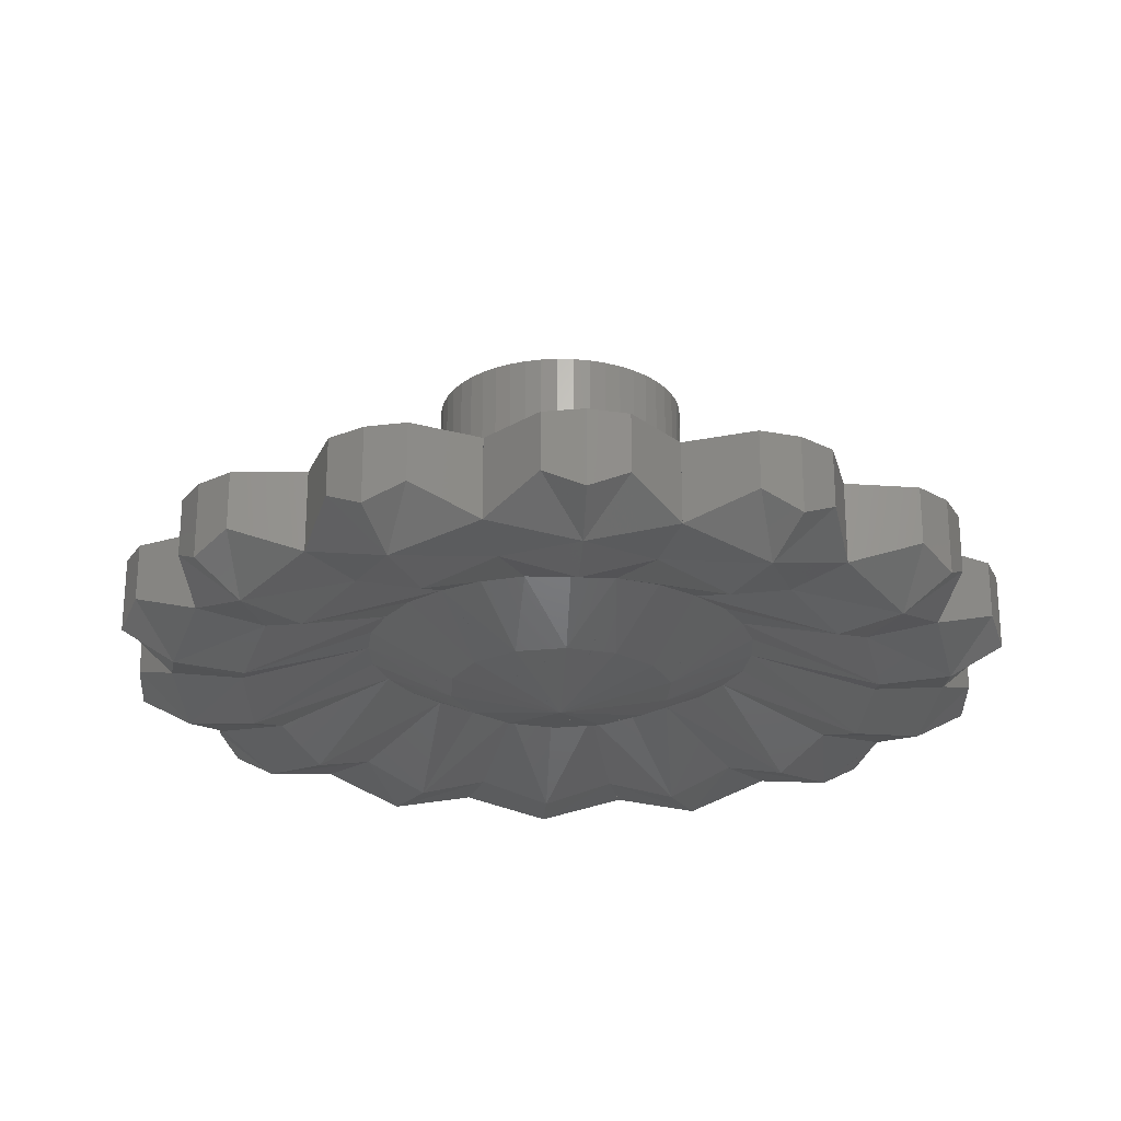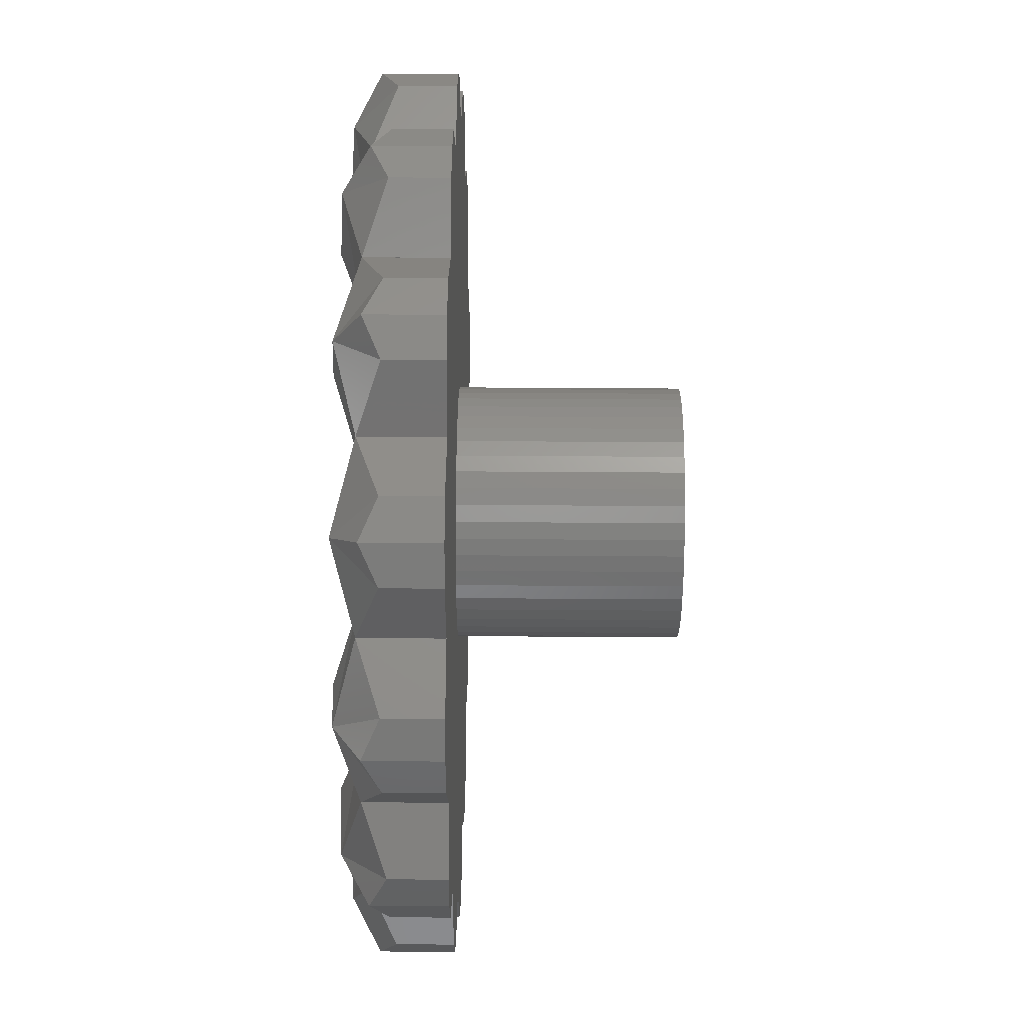
<metadata>
{"format":"stl","ext":"stl","renderer":"f3d","projection":"perspective","resolution":1024,"background":"white","views":[{"elev":-24.0,"azim":-28.6,"up":"+Y"},{"elev":42.0,"azim":90.5,"up":"+Z"}]}
</metadata>
<code>
# stl→obj: 442 verts, 708 faces
v 0.4928 -0.7076 5.485
v 1.1 -0.998 4.822
v 1.1 0 4.822
v 0.4928 0 5.485
v 0 0 5.581
v 0 -0.9268 5.581
v 0.902 -1.048 3.951
v 0 -1.331 4.05
v 0.5496 -0.6128 2.408
v 0 -0.6128 2.483
v 0 -1.281 4.926
v 0 -1.13 1.426
v 0.3092 -1.13 1.356
v 0 -1.446 0
v -1.1 0 4.822
v -1.1 -0.998 4.822
v -0.4928 -0.7076 5.485
v -0.4928 0 5.485
v 0 0 0
v -0.5496 -0.6128 2.408
v -0.902 -1.048 3.951
v -0.3092 -1.13 1.356
v 2.824 -0.7076 4.728
v 3.084 -0.998 3.867
v 3.084 0 3.867
v 2.824 0 4.728
v 2.421 0 5.028
v 2.421 -0.9268 5.028
v 2.527 -1.048 3.169
v 1.757 -1.331 3.649
v 1.54 -0.6128 1.931
v 1.077 -0.6128 2.237
v 2.137 -1.281 4.438
v 0.6187 -1.13 1.285
v 0.8667 -1.13 1.087
v 1.101 0 4.822
v 1.101 -0.998 4.822
v 1.936 -0.7076 5.155
v 1.936 0 5.155
v 0.9017 -1.048 3.951
v 0.3096 -1.13 1.355
v 4.595 -0.7076 3.034
v 4.456 -0.998 2.146
v 4.456 0 2.146
v 4.595 0 3.034
v 4.363 0 3.48
v 4.363 -0.9268 3.48
v 3.652 -1.048 1.758
v 3.167 -1.331 2.525
v 2.225 -0.6128 1.072
v 1.941 -0.6128 1.548
v 3.851 -1.281 3.071
v 1.115 -1.13 0.8891
v 1.253 -1.13 0.6035
v 3.981 -0.7076 3.805
v 3.981 0 3.805
v 0.8671 -1.13 1.087
v 5.457 -0.7076 0.74
v 4.946 -0.998 0.0002
v 4.946 0 0.0002
v 5.457 0 0.74
v 5.441 0 1.242
v 5.441 -0.9268 1.242
v 4.053 -1.048 -0.0002
v 3.949 -1.331 0.9013
v 2.47 -0.6128 0
v 2.421 -0.6128 0.5525
v 4.802 -1.281 1.096
v 1.39 -1.13 0.3173
v 1.39 -1.13 0.0002
v 5.238 -0.7076 1.701
v 5.238 0 1.701
v 3.651 -1.048 1.759
v 1.253 -1.13 0.6031
v -3.981 -0.7076 3.805
v -3.084 -0.998 3.867
v -3.084 0 3.867
v -3.981 0 3.805
v -4.363 0 3.48
v -4.363 -0.9268 3.48
v -2.527 -1.048 3.169
v -3.167 -1.331 2.525
v -1.54 -0.6128 1.931
v -1.941 -0.6128 1.548
v -3.851 -1.281 3.071
v -1.115 -1.13 0.8891
v -0.8671 -1.13 1.087
v -4.456 0 2.146
v -4.456 -0.998 2.146
v -4.595 -0.7076 3.034
v -4.595 0 3.034
v -2.225 -0.6128 1.072
v -3.652 -1.048 1.758
v -1.253 -1.13 0.6035
v -1.936 -0.7076 5.155
v -1.101 -0.998 4.822
v -1.101 0 4.822
v -1.936 0 5.155
v -2.421 0 5.028
v -2.421 -0.9268 5.028
v -0.9017 -1.048 3.951
v -1.757 -1.331 3.649
v -1.077 -0.6128 2.237
v -2.137 -1.281 4.438
v -0.6187 -1.13 1.285
v -0.3096 -1.13 1.355
v -2.824 -0.7076 4.728
v -2.824 0 4.728
v -0.8667 -1.13 1.087
v -5.238 -0.7076 1.701
v -5.238 0 1.701
v -5.441 0 1.242
v -5.441 -0.9268 1.242
v -3.651 -1.048 1.759
v -3.949 -1.331 0.9013
v -2.421 -0.6128 0.5525
v -4.802 -1.281 1.096
v -1.39 -1.13 0.3173
v -1.253 -1.13 0.6031
v -4.946 0 0.0002
v -4.946 -0.998 0.0002
v -5.457 -0.7076 0.74
v -5.457 0 0.74
v -2.47 -0.6128 0
v -4.053 -1.048 -0.0002
v -1.39 -1.13 0.0002
v -0.4928 -0.7076 -5.485
v -1.1 -0.998 -4.822
v -1.1 0 -4.822
v -0.4928 0 -5.485
v 0 0 -5.581
v 0 -0.9268 -5.581
v -0.902 -1.048 -3.951
v 0 -1.331 -4.05
v -0.5496 -0.6128 -2.408
v 0 -0.6128 -2.483
v 0 -1.281 -4.926
v 0 -1.13 -1.426
v -0.3092 -1.13 -1.356
v 1.1 0 -4.822
v 1.1 -0.998 -4.822
v 0.4928 -0.7076 -5.485
v 0.4928 0 -5.485
v 0.5496 -0.6128 -2.408
v 0.902 -1.048 -3.951
v 0.3092 -1.13 -1.356
v -2.824 -0.7076 -4.728
v -3.084 -0.998 -3.867
v -3.084 0 -3.867
v -2.824 0 -4.728
v -2.421 0 -5.028
v -2.421 -0.9268 -5.028
v -2.527 -1.048 -3.169
v -1.757 -1.331 -3.649
v -1.54 -0.6128 -1.931
v -1.077 -0.6128 -2.237
v -2.137 -1.281 -4.438
v -0.6187 -1.13 -1.285
v -0.8667 -1.13 -1.087
v -1.101 0 -4.822
v -1.101 -0.998 -4.822
v -1.936 -0.7076 -5.155
v -1.936 0 -5.155
v -0.9017 -1.048 -3.951
v -0.3096 -1.13 -1.355
v -4.595 -0.7076 -3.034
v -4.456 -0.998 -2.146
v -4.456 0 -2.146
v -4.595 0 -3.034
v -4.363 0 -3.48
v -4.363 -0.9268 -3.48
v -3.652 -1.048 -1.758
v -3.167 -1.331 -2.525
v -2.225 -0.6128 -1.072
v -1.941 -0.6128 -1.548
v -3.851 -1.281 -3.071
v -1.115 -1.13 -0.8891
v -1.253 -1.13 -0.6035
v -3.981 -0.7076 -3.805
v -3.981 0 -3.805
v -0.8671 -1.13 -1.087
v -5.457 -0.7076 -0.74
v -4.946 -0.998 -0.0002
v -4.946 0 -0.0002
v -5.457 0 -0.74
v -5.441 0 -1.242
v -5.441 -0.9268 -1.242
v -4.053 -1.048 0.0002
v -3.949 -1.331 -0.9013
v -2.47 -0.6128 -0
v -2.421 -0.6128 -0.5525
v -4.802 -1.281 -1.096
v -1.39 -1.13 -0.3173
v -1.39 -1.13 -0.0002
v -5.238 -0.7076 -1.701
v -5.238 0 -1.701
v -3.651 -1.048 -1.759
v -1.253 -1.13 -0.6031
v 3.981 -0.7076 -3.805
v 3.084 -0.998 -3.867
v 3.084 0 -3.867
v 3.981 0 -3.805
v 4.363 0 -3.48
v 4.363 -0.9268 -3.48
v 2.527 -1.048 -3.169
v 3.167 -1.331 -2.525
v 1.54 -0.6128 -1.931
v 1.941 -0.6128 -1.548
v 3.851 -1.281 -3.071
v 1.115 -1.13 -0.8891
v 0.8671 -1.13 -1.087
v 4.456 0 -2.146
v 4.456 -0.998 -2.146
v 4.595 -0.7076 -3.034
v 4.595 0 -3.034
v 2.225 -0.6128 -1.072
v 3.652 -1.048 -1.758
v 1.253 -1.13 -0.6035
v 1.936 -0.7076 -5.155
v 1.101 -0.998 -4.822
v 1.101 0 -4.822
v 1.936 0 -5.155
v 2.421 0 -5.028
v 2.421 -0.9268 -5.028
v 0.9017 -1.048 -3.951
v 1.757 -1.331 -3.649
v 1.077 -0.6128 -2.237
v 2.137 -1.281 -4.438
v 0.6187 -1.13 -1.285
v 0.3096 -1.13 -1.355
v 2.824 -0.7076 -4.728
v 2.824 0 -4.728
v 0.8667 -1.13 -1.087
v 5.238 -0.7076 -1.701
v 5.238 0 -1.701
v 5.441 0 -1.242
v 5.441 -0.9268 -1.242
v 3.651 -1.048 -1.759
v 3.949 -1.331 -0.9013
v 2.421 -0.6128 -0.5525
v 4.802 -1.281 -1.096
v 1.39 -1.13 -0.3173
v 1.253 -1.13 -0.6031
v 4.946 0 -0.0002
v 4.946 -0.998 -0.0002
v 5.457 -0.7076 -0.74
v 5.457 0 -0.74
v 2.47 -0.6128 -0
v 4.053 -1.048 0.0002
v 1.39 -1.13 -0.0002
v 1.586 0 0.2088
v 1.6 0 0
v 1.6 2.8 0
v 1.586 2.8 0.2088
v 1.545 0 0.4141
v 1.545 2.8 0.4141
v 1.478 0 0.6123
v 1.478 2.8 0.6123
v 1.386 0 0.8
v 1.386 2.8 0.8
v 1.269 0 0.9741
v 1.269 2.8 0.9741
v 1.131 0 1.131
v 1.131 2.8 1.131
v 0.9741 0 1.269
v 0.9741 2.8 1.269
v 0.8 0 1.386
v 0.8 2.8 1.386
v 0.6123 0 1.478
v 0.6123 2.8 1.478
v 0.4141 0 1.545
v 0.4141 2.8 1.545
v 0.2088 0 1.586
v 0.2088 2.8 1.586
v 0 0 1.6
v 0 2.8 1.6
v -0.2088 0 1.586
v -0.2088 2.8 1.586
v -0.4141 0 1.545
v -0.4141 2.8 1.545
v -0.6123 0 1.478
v -0.6123 2.8 1.478
v -0.8 0 1.386
v -0.8 2.8 1.386
v -0.9741 0 1.269
v -0.9741 2.8 1.269
v -1.131 0 1.131
v -1.131 2.8 1.131
v -1.269 0 0.9741
v -1.269 2.8 0.9741
v -1.386 0 0.8
v -1.386 2.8 0.8
v -1.478 0 0.6123
v -1.478 2.8 0.6123
v -1.545 0 0.4141
v -1.545 2.8 0.4141
v -1.586 0 0.2088
v -1.586 2.8 0.2088
v -1.6 0 0
v -1.6 2.8 0
v -1.586 0 -0.2088
v -1.586 2.8 -0.2088
v -1.545 0 -0.4141
v -1.545 2.8 -0.4141
v -1.478 0 -0.6123
v -1.478 2.8 -0.6123
v -1.386 0 -0.8
v -1.386 2.8 -0.8
v -1.269 0 -0.9741
v -1.269 2.8 -0.9741
v -1.131 0 -1.131
v -1.131 2.8 -1.131
v -0.9741 0 -1.269
v -0.9741 2.8 -1.269
v -0.8 0 -1.386
v -0.8 2.8 -1.386
v -0.6123 0 -1.478
v -0.6123 2.8 -1.478
v -0.4141 0 -1.545
v -0.4141 2.8 -1.545
v -0.2088 0 -1.586
v -0.2088 2.8 -1.586
v 0 0 -1.6
v 0 2.8 -1.6
v 0.2088 0 -1.586
v 0.2088 2.8 -1.586
v 0.4141 0 -1.545
v 0.4141 2.8 -1.545
v 0.6123 0 -1.478
v 0.6123 2.8 -1.478
v 0.8 0 -1.386
v 0.8 2.8 -1.386
v 0.9741 0 -1.269
v 0.9741 2.8 -1.269
v 1.131 0 -1.131
v 1.131 2.8 -1.131
v 1.269 0 -0.9741
v 1.269 2.8 -0.9741
v 1.386 0 -0.8
v 1.386 2.8 -0.8
v 1.478 0 -0.6123
v 1.478 2.8 -0.6123
v 1.545 0 -0.4141
v 1.545 2.8 -0.4141
v 1.586 0 -0.2088
v 1.586 2.8 -0.2088
v 0.7931 0 0.1044
v 0.8 2.8 0
v 0.8 0 0
v 0.7931 2.8 0.1044
v 0.7727 0 0.207
v 0.7727 2.8 0.207
v 0.7391 0 0.3062
v 0.7391 2.8 0.3062
v 0.6928 0 0.4
v 0.6928 2.8 0.4
v 0.6347 0 0.487
v 0.6347 2.8 0.487
v 0.5657 0 0.5657
v 0.5657 2.8 0.5657
v 0.487 0 0.6347
v 0.487 2.8 0.6347
v 0.4 0 0.6928
v 0.4 2.8 0.6928
v 0.3062 0 0.7391
v 0.3062 2.8 0.7391
v 0.207 0 0.7727
v 0.207 2.8 0.7727
v 0.1044 0 0.7931
v 0.1044 2.8 0.7931
v 0 0 0.8
v 0 2.8 0.8
v -0.1044 0 0.7931
v -0.1044 2.8 0.7931
v -0.207 0 0.7727
v -0.207 2.8 0.7727
v -0.3062 0 0.7391
v -0.3062 2.8 0.7391
v -0.4 0 0.6928
v -0.4 2.8 0.6928
v -0.487 0 0.6347
v -0.487 2.8 0.6347
v -0.5657 0 0.5657
v -0.5657 2.8 0.5657
v -0.6347 0 0.487
v -0.6347 2.8 0.487
v -0.6928 0 0.4
v -0.6928 2.8 0.4
v -0.7391 0 0.3062
v -0.7391 2.8 0.3062
v -0.7727 0 0.207
v -0.7727 2.8 0.207
v -0.7931 0 0.1044
v -0.7931 2.8 0.1044
v -0.8 0 0
v -0.8 2.8 0
v -0.7931 0 -0.1044
v -0.7931 2.8 -0.1044
v -0.7727 0 -0.207
v -0.7727 2.8 -0.207
v -0.7391 0 -0.3062
v -0.7391 2.8 -0.3062
v -0.6928 0 -0.4
v -0.6928 2.8 -0.4
v -0.6347 0 -0.487
v -0.6347 2.8 -0.487
v -0.5657 0 -0.5657
v -0.5657 2.8 -0.5657
v -0.487 0 -0.6347
v -0.487 2.8 -0.6347
v -0.4 0 -0.6928
v -0.4 2.8 -0.6928
v -0.3062 0 -0.7391
v -0.3062 2.8 -0.7391
v -0.207 0 -0.7727
v -0.207 2.8 -0.7727
v -0.1044 0 -0.7931
v -0.1044 2.8 -0.7931
v 0 0 -0.8
v 0 2.8 -0.8
v 0.1044 0 -0.7931
v 0.1044 2.8 -0.7931
v 0.207 0 -0.7727
v 0.207 2.8 -0.7727
v 0.3062 0 -0.7391
v 0.3062 2.8 -0.7391
v 0.4 0 -0.6928
v 0.4 2.8 -0.6928
v 0.487 0 -0.6347
v 0.487 2.8 -0.6347
v 0.5657 0 -0.5657
v 0.5657 2.8 -0.5657
v 0.6347 0 -0.487
v 0.6347 2.8 -0.487
v 0.6928 0 -0.4
v 0.6928 2.8 -0.4
v 0.7391 0 -0.3062
v 0.7391 2.8 -0.3062
v 0.7727 0 -0.207
v 0.7727 2.8 -0.207
v 0.7931 0 -0.1044
v 0.7931 2.8 -0.1044
f 1 2 3
f 3 4 1
f 5 6 1
f 1 4 5
f 7 8 9
f 8 10 9
f 2 11 7
f 11 8 7
f 2 1 11
f 6 11 1
f 10 12 9
f 9 12 13
f 13 12 14
f 15 16 17
f 17 18 15
f 17 6 5
f 5 18 17
f 19 15 3
f 20 8 21
f 20 10 8
f 21 11 16
f 21 8 11
f 11 17 16
f 17 11 6
f 20 12 10
f 22 12 20
f 14 12 22
f 3 15 18
f 18 4 3
f 5 4 18
f 23 24 25
f 25 26 23
f 27 28 23
f 23 26 27
f 29 30 31
f 30 32 31
f 24 33 29
f 33 30 29
f 24 23 33
f 28 33 23
f 32 34 31
f 31 34 35
f 35 34 14
f 36 37 38
f 38 39 36
f 38 28 27
f 27 39 38
f 19 36 25
f 9 30 40
f 9 32 30
f 40 33 37
f 40 30 33
f 33 38 37
f 38 33 28
f 9 34 32
f 41 34 9
f 14 34 41
f 25 36 39
f 39 26 25
f 27 26 39
f 42 43 44
f 44 45 42
f 46 47 42
f 42 45 46
f 48 49 50
f 49 51 50
f 43 52 48
f 52 49 48
f 43 42 52
f 47 52 42
f 51 53 50
f 50 53 54
f 54 53 14
f 25 24 55
f 55 56 25
f 55 47 46
f 46 56 55
f 19 25 44
f 31 49 29
f 31 51 49
f 29 52 24
f 29 49 52
f 52 55 24
f 55 52 47
f 31 53 51
f 57 53 31
f 14 53 57
f 44 25 56
f 56 45 44
f 46 45 56
f 58 59 60
f 60 61 58
f 62 63 58
f 58 61 62
f 64 65 66
f 65 67 66
f 59 68 64
f 68 65 64
f 59 58 68
f 63 68 58
f 67 69 66
f 66 69 70
f 70 69 14
f 44 43 71
f 71 72 44
f 71 63 62
f 62 72 71
f 19 44 60
f 50 65 73
f 50 67 65
f 73 68 43
f 73 65 68
f 68 71 43
f 71 68 63
f 50 69 67
f 74 69 50
f 14 69 74
f 60 44 72
f 72 61 60
f 62 61 72
f 75 76 77
f 77 78 75
f 79 80 75
f 75 78 79
f 81 82 83
f 82 84 83
f 76 85 81
f 85 82 81
f 76 75 85
f 80 85 75
f 84 86 83
f 83 86 87
f 87 86 14
f 88 89 90
f 90 91 88
f 90 80 79
f 79 91 90
f 19 88 77
f 92 82 93
f 92 84 82
f 93 85 89
f 93 82 85
f 85 90 89
f 90 85 80
f 92 86 84
f 94 86 92
f 14 86 94
f 77 88 91
f 91 78 77
f 79 78 91
f 95 96 97
f 97 98 95
f 99 100 95
f 95 98 99
f 101 102 20
f 102 103 20
f 96 104 101
f 104 102 101
f 96 95 104
f 100 104 95
f 103 105 20
f 20 105 106
f 106 105 14
f 77 76 107
f 107 108 77
f 107 100 99
f 99 108 107
f 19 77 97
f 83 102 81
f 83 103 102
f 81 104 76
f 81 102 104
f 104 107 76
f 107 104 100
f 83 105 103
f 109 105 83
f 14 105 109
f 97 77 108
f 108 98 97
f 99 98 108
f 110 89 88
f 88 111 110
f 112 113 110
f 110 111 112
f 114 115 92
f 115 116 92
f 89 117 114
f 117 115 114
f 89 110 117
f 113 117 110
f 116 118 92
f 92 118 119
f 119 118 14
f 120 121 122
f 122 123 120
f 122 113 112
f 112 123 122
f 19 120 88
f 124 115 125
f 124 116 115
f 125 117 121
f 125 115 117
f 117 122 121
f 122 117 113
f 124 118 116
f 126 118 124
f 14 118 126
f 88 120 123
f 123 111 88
f 112 111 123
f 127 128 129
f 129 130 127
f 131 132 127
f 127 130 131
f 133 134 135
f 134 136 135
f 128 137 133
f 137 134 133
f 128 127 137
f 132 137 127
f 136 138 135
f 135 138 139
f 139 138 14
f 140 141 142
f 142 143 140
f 142 132 131
f 131 143 142
f 19 140 129
f 144 134 145
f 144 136 134
f 145 137 141
f 145 134 137
f 137 142 141
f 142 137 132
f 144 138 136
f 146 138 144
f 14 138 146
f 129 140 143
f 143 130 129
f 131 130 143
f 147 148 149
f 149 150 147
f 151 152 147
f 147 150 151
f 153 154 155
f 154 156 155
f 148 157 153
f 157 154 153
f 148 147 157
f 152 157 147
f 156 158 155
f 155 158 159
f 159 158 14
f 160 161 162
f 162 163 160
f 162 152 151
f 151 163 162
f 19 160 149
f 135 154 164
f 135 156 154
f 164 157 161
f 164 154 157
f 157 162 161
f 162 157 152
f 135 158 156
f 165 158 135
f 14 158 165
f 149 160 163
f 163 150 149
f 151 150 163
f 166 167 168
f 168 169 166
f 170 171 166
f 166 169 170
f 172 173 174
f 173 175 174
f 167 176 172
f 176 173 172
f 167 166 176
f 171 176 166
f 175 177 174
f 174 177 178
f 178 177 14
f 149 148 179
f 179 180 149
f 179 171 170
f 170 180 179
f 19 149 168
f 155 173 153
f 155 175 173
f 153 176 148
f 153 173 176
f 176 179 148
f 179 176 171
f 155 177 175
f 181 177 155
f 14 177 181
f 168 149 180
f 180 169 168
f 170 169 180
f 182 183 184
f 184 185 182
f 186 187 182
f 182 185 186
f 188 189 190
f 189 191 190
f 183 192 188
f 192 189 188
f 183 182 192
f 187 192 182
f 191 193 190
f 190 193 194
f 194 193 14
f 168 167 195
f 195 196 168
f 195 187 186
f 186 196 195
f 19 168 184
f 174 189 197
f 174 191 189
f 197 192 167
f 197 189 192
f 192 195 167
f 195 192 187
f 174 193 191
f 198 193 174
f 14 193 198
f 184 168 196
f 196 185 184
f 186 185 196
f 199 200 201
f 201 202 199
f 203 204 199
f 199 202 203
f 205 206 207
f 206 208 207
f 200 209 205
f 209 206 205
f 200 199 209
f 204 209 199
f 208 210 207
f 207 210 211
f 211 210 14
f 212 213 214
f 214 215 212
f 214 204 203
f 203 215 214
f 19 212 201
f 216 206 217
f 216 208 206
f 217 209 213
f 217 206 209
f 209 214 213
f 214 209 204
f 216 210 208
f 218 210 216
f 14 210 218
f 201 212 215
f 215 202 201
f 203 202 215
f 219 220 221
f 221 222 219
f 223 224 219
f 219 222 223
f 225 226 144
f 226 227 144
f 220 228 225
f 228 226 225
f 220 219 228
f 224 228 219
f 227 229 144
f 144 229 230
f 230 229 14
f 201 200 231
f 231 232 201
f 231 224 223
f 223 232 231
f 19 201 221
f 207 226 205
f 207 227 226
f 205 228 200
f 205 226 228
f 228 231 200
f 231 228 224
f 207 229 227
f 233 229 207
f 14 229 233
f 221 201 232
f 232 222 221
f 223 222 232
f 234 213 212
f 212 235 234
f 236 237 234
f 234 235 236
f 238 239 216
f 239 240 216
f 213 241 238
f 241 239 238
f 213 234 241
f 237 241 234
f 240 242 216
f 216 242 243
f 243 242 14
f 244 245 246
f 246 247 244
f 246 237 236
f 236 247 246
f 19 244 212
f 248 239 249
f 248 240 239
f 249 241 245
f 249 239 241
f 241 246 245
f 246 241 237
f 248 242 240
f 250 242 248
f 14 242 250
f 212 244 247
f 247 235 212
f 236 235 247
f 251 252 253
f 253 254 251
f 255 251 254
f 254 256 255
f 257 255 256
f 256 258 257
f 259 257 258
f 258 260 259
f 261 259 260
f 260 262 261
f 263 261 262
f 262 264 263
f 265 263 264
f 264 266 265
f 267 265 266
f 266 268 267
f 269 267 268
f 268 270 269
f 271 269 270
f 270 272 271
f 273 271 272
f 272 274 273
f 275 273 274
f 274 276 275
f 277 275 276
f 276 278 277
f 279 277 278
f 278 280 279
f 281 279 280
f 280 282 281
f 283 281 282
f 282 284 283
f 285 283 284
f 284 286 285
f 287 285 286
f 286 288 287
f 289 287 288
f 288 290 289
f 291 289 290
f 290 292 291
f 293 291 292
f 292 294 293
f 295 293 294
f 294 296 295
f 297 295 296
f 296 298 297
f 299 297 298
f 298 300 299
f 301 299 300
f 300 302 301
f 303 301 302
f 302 304 303
f 305 303 304
f 304 306 305
f 307 305 306
f 306 308 307
f 309 307 308
f 308 310 309
f 311 309 310
f 310 312 311
f 313 311 312
f 312 314 313
f 315 313 314
f 314 316 315
f 317 315 316
f 316 318 317
f 319 317 318
f 318 320 319
f 321 319 320
f 320 322 321
f 323 321 322
f 322 324 323
f 325 323 324
f 324 326 325
f 327 325 326
f 326 328 327
f 329 327 328
f 328 330 329
f 331 329 330
f 330 332 331
f 333 331 332
f 332 334 333
f 335 333 334
f 334 336 335
f 337 335 336
f 336 338 337
f 339 337 338
f 338 340 339
f 341 339 340
f 340 342 341
f 343 341 342
f 342 344 343
f 345 343 344
f 344 346 345
f 252 345 346
f 346 253 252
f 347 348 349
f 348 347 350
f 351 350 347
f 350 351 352
f 353 352 351
f 352 353 354
f 355 354 353
f 354 355 356
f 357 356 355
f 356 357 358
f 359 358 357
f 358 359 360
f 361 360 359
f 360 361 362
f 363 362 361
f 362 363 364
f 365 364 363
f 364 365 366
f 367 366 365
f 366 367 368
f 369 368 367
f 368 369 370
f 371 370 369
f 370 371 372
f 373 372 371
f 372 373 374
f 375 374 373
f 374 375 376
f 377 376 375
f 376 377 378
f 379 378 377
f 378 379 380
f 381 380 379
f 380 381 382
f 383 382 381
f 382 383 384
f 385 384 383
f 384 385 386
f 387 386 385
f 386 387 388
f 389 388 387
f 388 389 390
f 391 390 389
f 390 391 392
f 393 392 391
f 392 393 394
f 395 394 393
f 394 395 396
f 397 396 395
f 396 397 398
f 399 398 397
f 398 399 400
f 401 400 399
f 400 401 402
f 403 402 401
f 402 403 404
f 405 404 403
f 404 405 406
f 407 406 405
f 406 407 408
f 409 408 407
f 408 409 410
f 411 410 409
f 410 411 412
f 413 412 411
f 412 413 414
f 415 414 413
f 414 415 416
f 417 416 415
f 416 417 418
f 419 418 417
f 418 419 420
f 421 420 419
f 420 421 422
f 423 422 421
f 422 423 424
f 425 424 423
f 424 425 426
f 427 426 425
f 426 427 428
f 429 428 427
f 428 429 430
f 431 430 429
f 430 431 432
f 433 432 431
f 432 433 434
f 435 434 433
f 434 435 436
f 437 436 435
f 436 437 438
f 439 438 437
f 438 439 440
f 441 440 439
f 440 441 442
f 349 442 441
f 442 349 348
f 253 350 254
f 350 253 348
f 254 352 256
f 352 254 350
f 256 354 258
f 354 256 352
f 258 356 260
f 356 258 354
f 260 358 262
f 358 260 356
f 262 360 264
f 360 262 358
f 264 362 266
f 362 264 360
f 266 364 268
f 364 266 362
f 268 366 270
f 366 268 364
f 270 368 272
f 368 270 366
f 272 370 274
f 370 272 368
f 274 372 276
f 372 274 370
f 276 374 278
f 374 276 372
f 278 376 280
f 376 278 374
f 280 378 282
f 378 280 376
f 282 380 284
f 380 282 378
f 284 382 286
f 382 284 380
f 286 384 288
f 384 286 382
f 288 386 290
f 386 288 384
f 290 388 292
f 388 290 386
f 292 390 294
f 390 292 388
f 294 392 296
f 392 294 390
f 296 394 298
f 394 296 392
f 298 396 300
f 396 298 394
f 300 398 302
f 398 300 396
f 302 400 304
f 400 302 398
f 304 402 306
f 402 304 400
f 306 404 308
f 404 306 402
f 308 406 310
f 406 308 404
f 310 408 312
f 408 310 406
f 312 410 314
f 410 312 408
f 314 412 316
f 412 314 410
f 316 414 318
f 414 316 412
f 318 416 320
f 416 318 414
f 320 418 322
f 418 320 416
f 322 420 324
f 420 322 418
f 324 422 326
f 422 324 420
f 326 424 328
f 424 326 422
f 328 426 330
f 426 328 424
f 330 428 332
f 428 330 426
f 332 430 334
f 430 332 428
f 334 432 336
f 432 334 430
f 336 434 338
f 434 336 432
f 338 436 340
f 436 338 434
f 340 438 342
f 438 340 436
f 342 440 344
f 440 342 438
f 344 442 346
f 442 344 440
f 346 348 253
f 348 346 442

</code>
